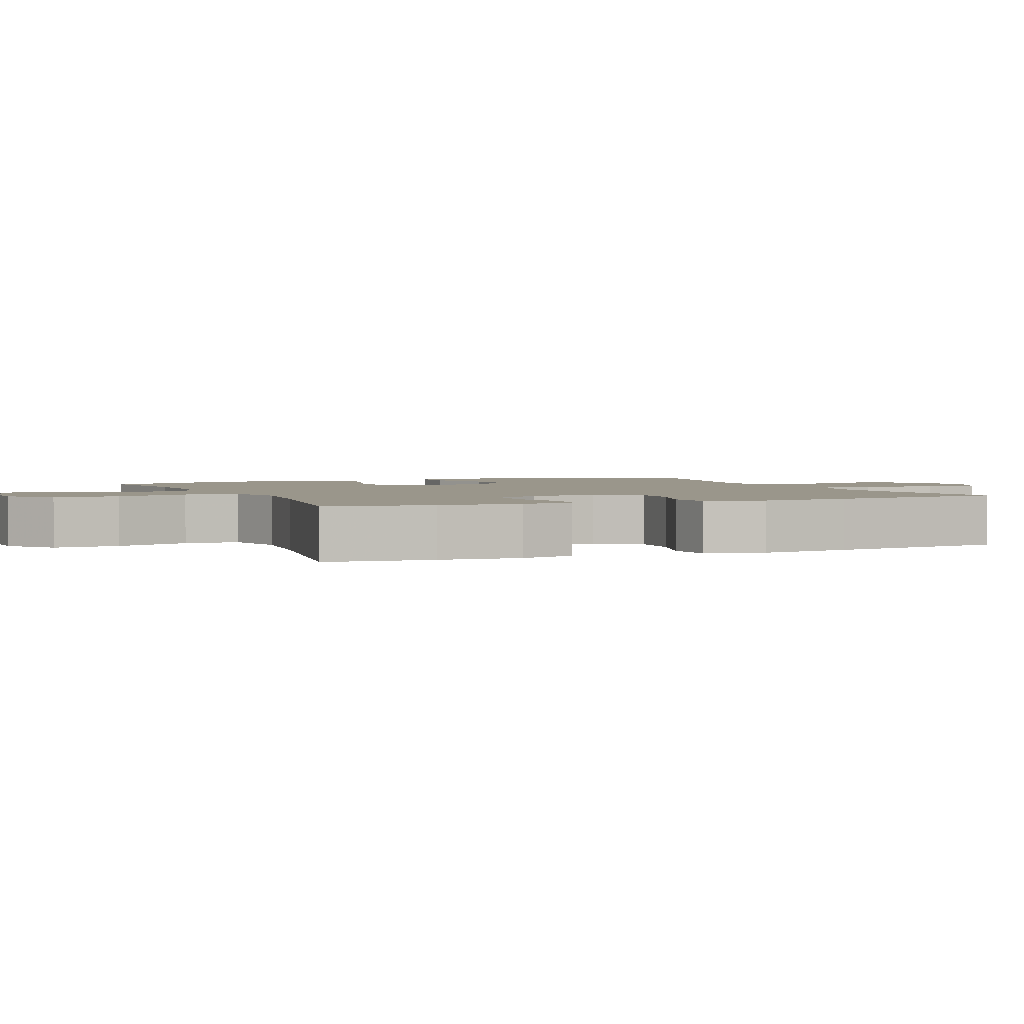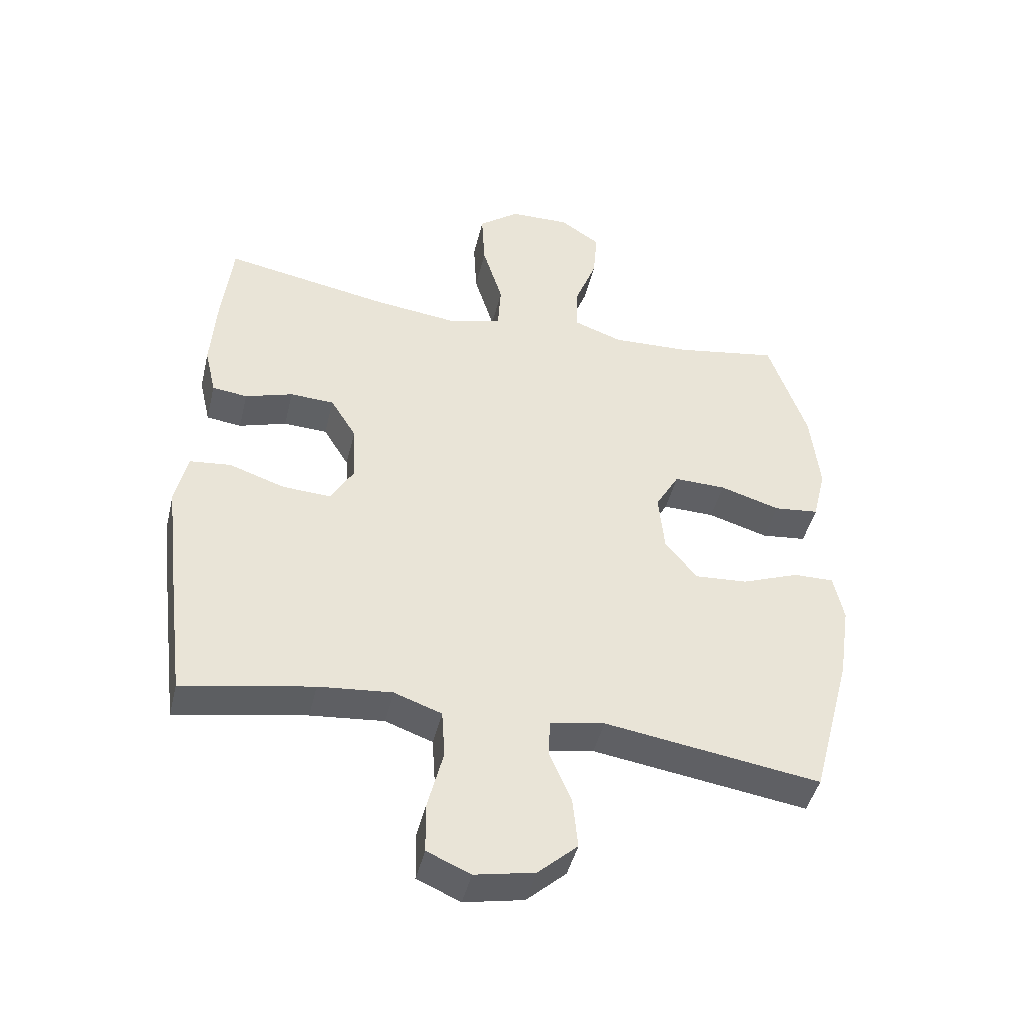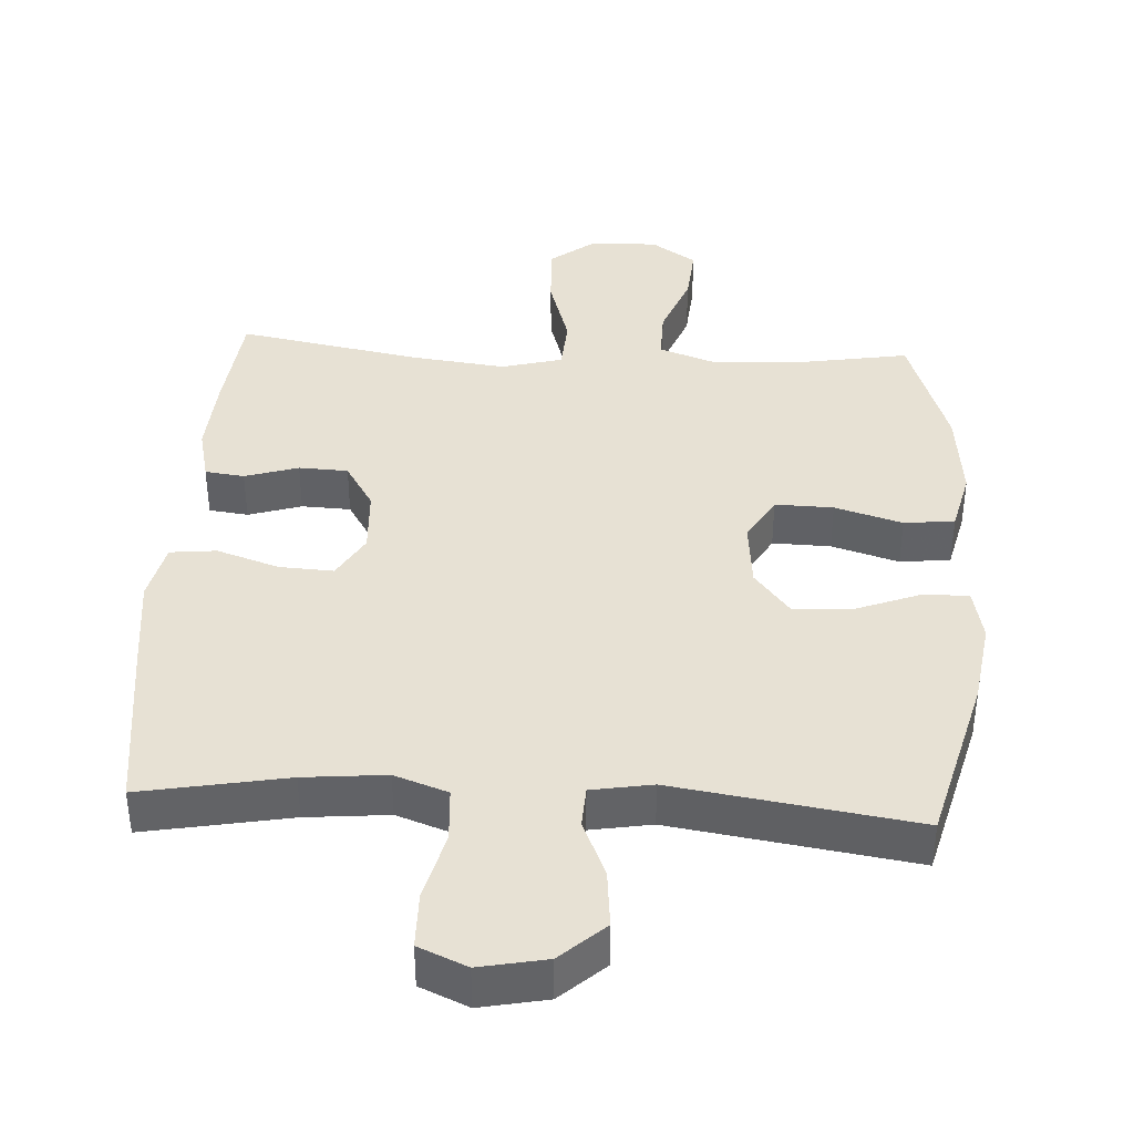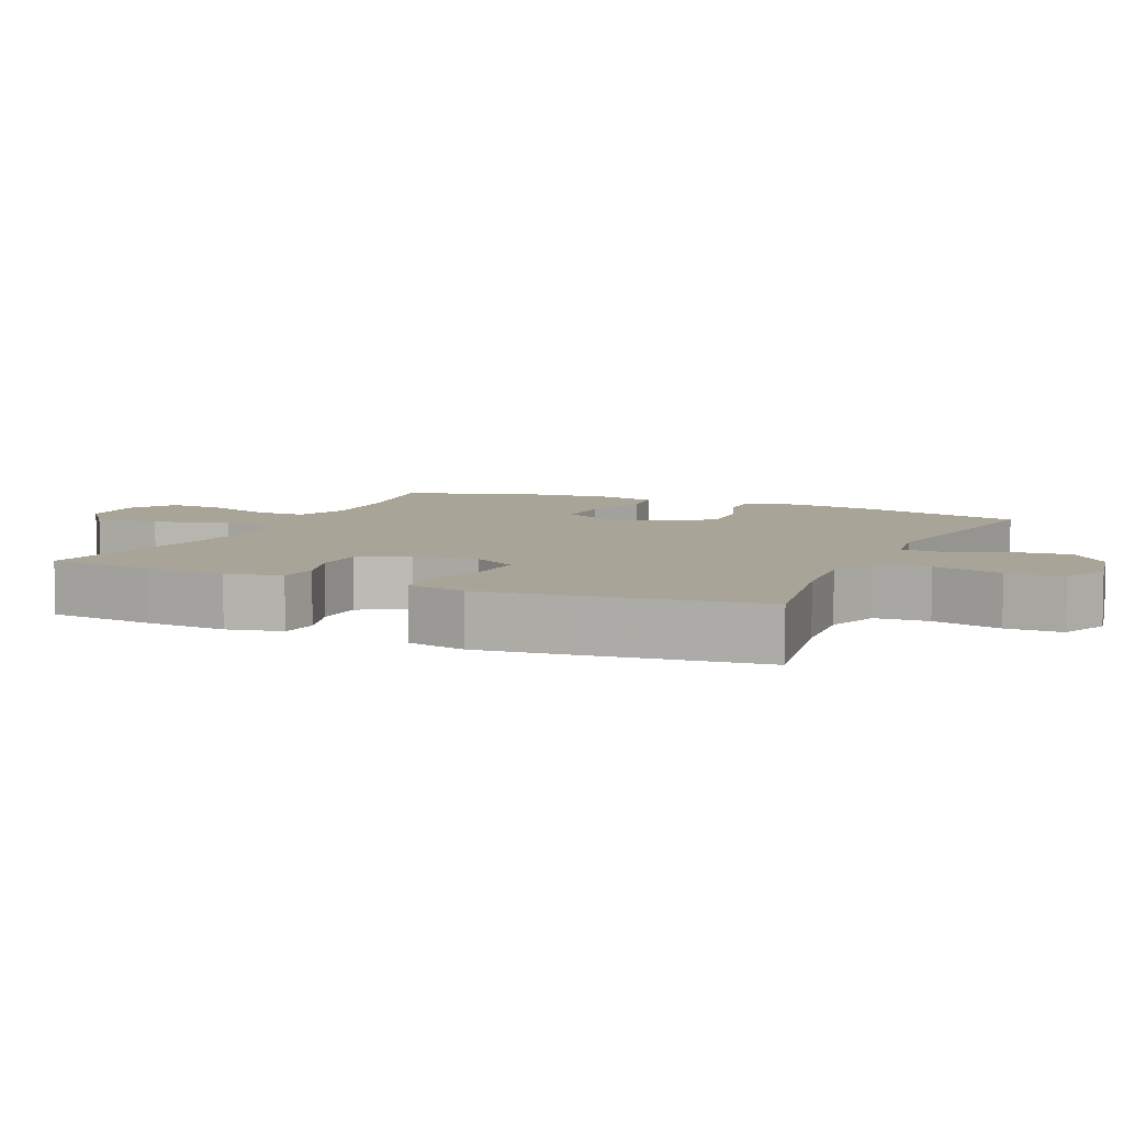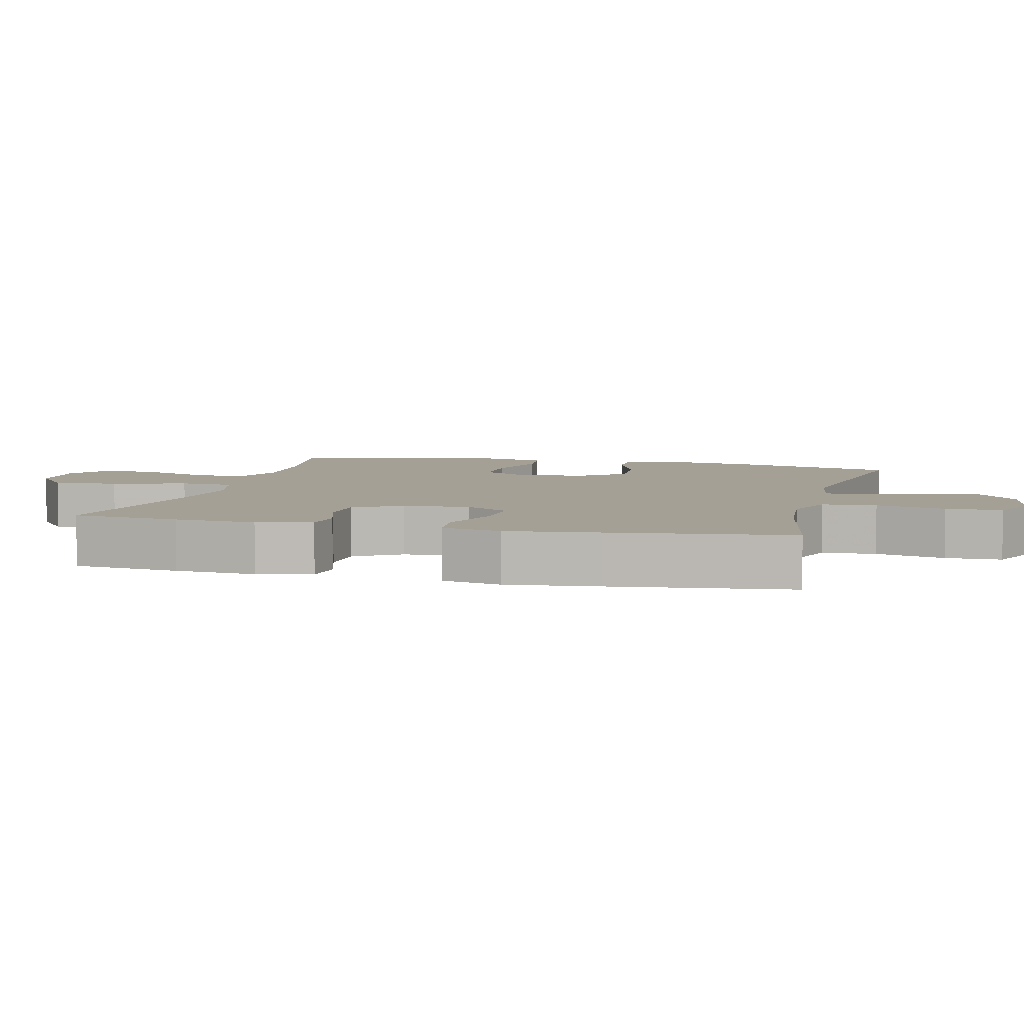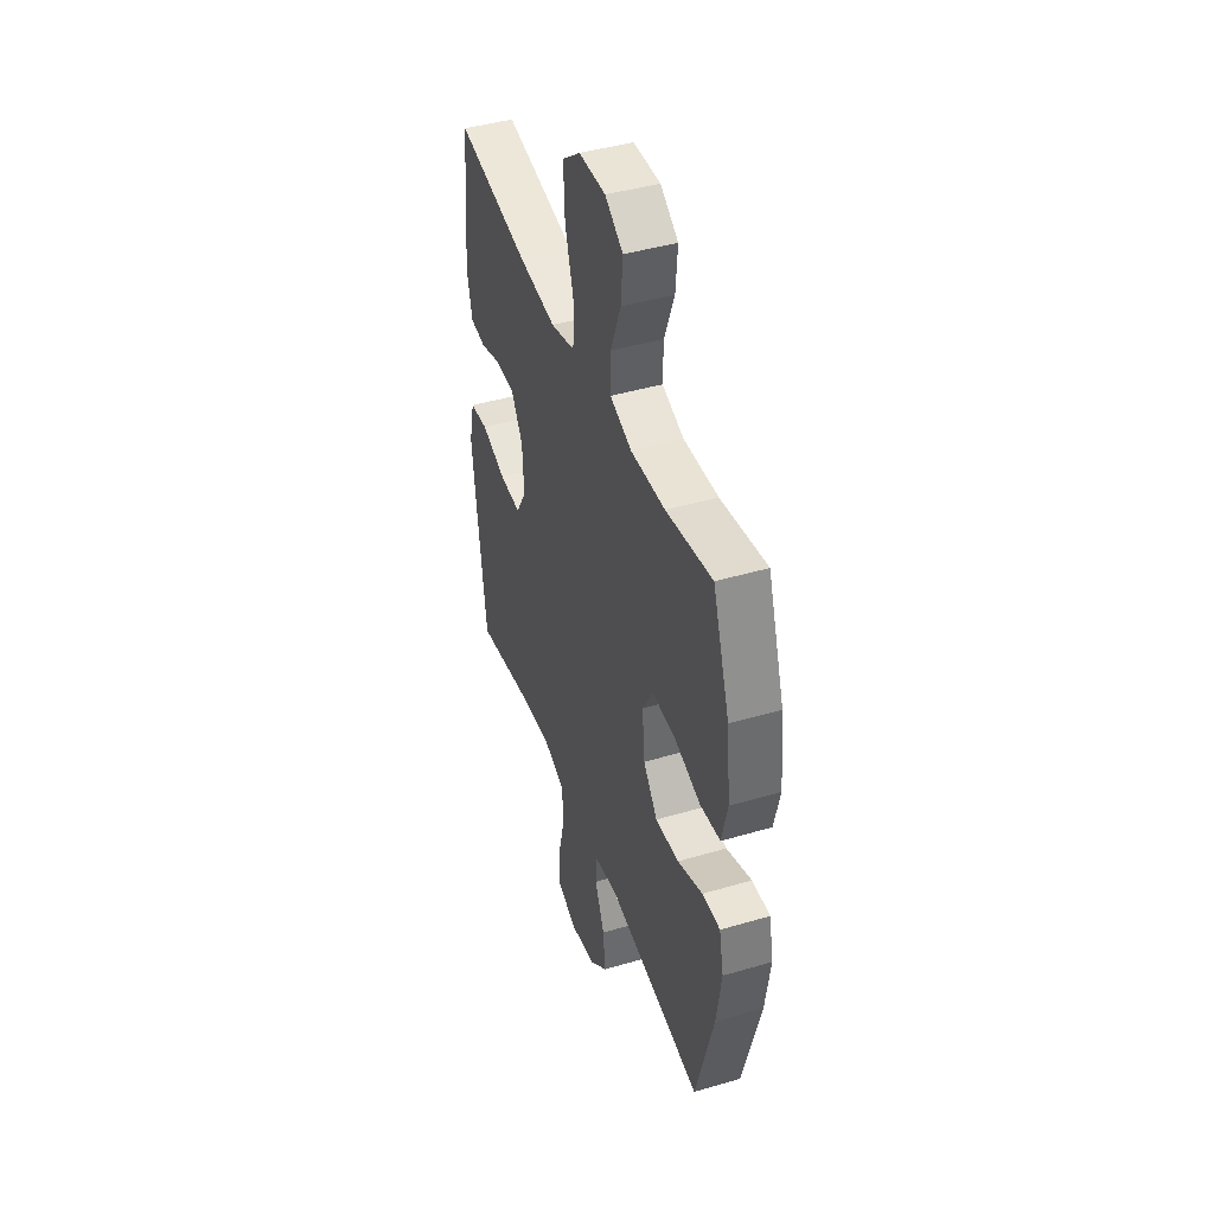
<metadata>
{"format":"obj","ext":"obj","renderer":"f3d","projection":"perspective","resolution":1024,"background":"white","views":[{"elev":2.4,"azim":66.6,"up":"+Y"},{"elev":-44.7,"azim":166.7,"up":"+Z"},{"elev":39.5,"azim":-176.7,"up":"+Y"},{"elev":7.0,"azim":114.2,"up":"+Y"},{"elev":5.9,"azim":104.1,"up":"+Y"},{"elev":43.7,"azim":-109.1,"up":"+Z"}]}
</metadata>
<code>
v -0.5 0.07 0.5
v -0.334 0.07 0.472
v -0.21 0.07 0.467
v -0.132 0.07 0.495
v -0.133 0.07 0.568
v -0.169 0.07 0.662
v -0.176 0.07 0.744
v -0.112 0.07 0.787
v -0.016 0.07 0.785
v 0.049 0.07 0.735
v 0.044 0.07 0.641
v 0.012 0.07 0.536
v 0.017 0.07 0.459
v 0.104 0.07 0.436
v 0.237 0.07 0.452
v 0.5 0.07 0.5
v 0.517 0.07 0.347
v 0.525 0.07 0.231
v 0.507 0.07 0.153
v 0.451 0.07 0.146
v 0.375 0.07 0.17
v 0.305 0.07 0.167
v 0.264 0.07 0.1
v 0.259 0.07 0.006
v 0.296 0.07 -0.057
v 0.373 0.07 -0.053
v 0.462 0.07 -0.023
v 0.528 0.07 -0.03
v 0.547 0.07 -0.115
v 0.532 0.07 -0.245
v 0.5 0.07 -0.5
v 0.292 0.07 -0.461
v 0.175 0.07 -0.45
v 0.099 0.07 -0.477
v 0.094 0.07 -0.554
v 0.119 0.07 -0.653
v 0.118 0.07 -0.733
v 0.049 0.07 -0.763
v -0.046 0.07 -0.744
v -0.109 0.07 -0.687
v -0.101 0.07 -0.605
v -0.066 0.07 -0.522
v -0.069 0.07 -0.463
v -0.156 0.07 -0.448
v -0.5 0.07 -0.5
v -0.564 0.07 -0.257
v -0.582 0.07 -0.136
v -0.566 0.07 -0.06
v -0.501 0.07 -0.061
v -0.41 0.07 -0.096
v -0.325 0.07 -0.102
v -0.274 0.07 -0.038
v -0.265 0.07 0.058
v -0.303 0.07 0.124
v -0.386 0.07 0.122
v -0.482 0.07 0.093
v -0.554 0.07 0.101
v -0.575 0.07 0.189
v -0.561 0.07 0.321
v -0.5 0 0.5
v -0.334 0 0.472
v -0.21 0 0.467
v -0.132 0 0.495
v -0.133 0 0.568
v -0.169 0 0.662
v -0.176 0 0.744
v -0.112 0 0.787
v -0.016 0 0.785
v 0.049 0 0.735
v 0.044 0 0.641
v 0.012 0 0.536
v 0.017 0 0.459
v 0.104 0 0.436
v 0.237 0 0.452
v 0.5 0 0.5
v 0.517 0 0.347
v 0.525 0 0.231
v 0.507 0 0.153
v 0.451 0 0.146
v 0.375 0 0.17
v 0.305 0 0.167
v 0.264 0 0.1
v 0.259 0 0.006
v 0.296 0 -0.057
v 0.373 0 -0.053
v 0.462 0 -0.023
v 0.528 0 -0.03
v 0.547 0 -0.115
v 0.532 0 -0.245
v 0.5 0 -0.5
v 0.292 0 -0.461
v 0.175 0 -0.45
v 0.099 0 -0.477
v 0.094 0 -0.554
v 0.119 0 -0.653
v 0.118 0 -0.733
v 0.049 0 -0.763
v -0.046 0 -0.744
v -0.109 0 -0.687
v -0.101 0 -0.605
v -0.066 0 -0.522
v -0.069 0 -0.463
v -0.156 0 -0.448
v -0.5 0 -0.5
v -0.564 0 -0.257
v -0.582 0 -0.136
v -0.566 0 -0.06
v -0.501 0 -0.061
v -0.41 0 -0.096
v -0.325 0 -0.102
v -0.274 0 -0.038
v -0.265 0 0.058
v -0.303 0 0.124
v -0.386 0 0.122
v -0.482 0 0.093
v -0.554 0 0.101
v -0.575 0 0.189
v -0.561 0 0.321
f 59 1 2
f 58 59 2
f 57 58 2
f 56 57 2
f 55 56 2
f 54 55 2 3
f 53 54 3 4
f 52 53 4
f 48 49 50
f 47 48 50
f 46 47 50
f 45 46 50
f 44 45 50
f 43 44 50 51
f 40 41 42
f 39 40 42
f 38 39 42
f 37 38 42
f 36 37 42
f 35 36 42
f 34 35 42 43
f 43 51 52
f 34 43 52
f 33 34 52
f 30 31 32
f 29 30 32
f 28 29 32
f 27 28 32
f 26 27 32
f 25 26 32 33
f 19 20 21
f 18 19 21
f 17 18 21
f 16 17 21
f 15 16 21
f 14 15 21 22
f 13 14 22 23
f 10 11 12
f 9 10 12
f 8 9 12
f 7 8 12
f 6 7 12
f 5 6 12
f 4 5 12 13
f 33 52 4
f 25 33 4
f 24 25 4
f 4 13 23 24
f 61 60 118
f 61 118 117
f 61 117 116
f 61 116 115
f 61 115 114
f 62 61 114 113
f 63 62 113 112
f 63 112 111
f 109 108 107
f 109 107 106
f 109 106 105
f 109 105 104
f 109 104 103
f 110 109 103 102
f 101 100 99
f 101 99 98
f 101 98 97
f 101 97 96
f 101 96 95
f 101 95 94
f 102 101 94 93
f 111 110 102
f 111 102 93
f 111 93 92
f 91 90 89
f 91 89 88
f 91 88 87
f 91 87 86
f 91 86 85
f 92 91 85 84
f 80 79 78
f 80 78 77
f 80 77 76
f 80 76 75
f 80 75 74
f 81 80 74 73
f 82 81 73 72
f 71 70 69
f 71 69 68
f 71 68 67
f 71 67 66
f 71 66 65
f 71 65 64
f 72 71 64 63
f 63 111 92
f 63 92 84
f 63 84 83
f 83 82 72 63
f 1 60 61 2
f 2 61 62 3
f 3 62 63 4
f 4 63 64 5
f 5 64 65 6
f 6 65 66 7
f 7 66 67 8
f 8 67 68 9
f 9 68 69 10
f 10 69 70 11
f 11 70 71 12
f 12 71 72 13
f 13 72 73 14
f 14 73 74 15
f 15 74 75 16
f 16 75 76 17
f 17 76 77 18
f 18 77 78 19
f 19 78 79 20
f 20 79 80 21
f 21 80 81 22
f 22 81 82 23
f 23 82 83 24
f 24 83 84 25
f 25 84 85 26
f 26 85 86 27
f 27 86 87 28
f 28 87 88 29
f 29 88 89 30
f 30 89 90 31
f 31 90 91 32
f 32 91 92 33
f 33 92 93 34
f 34 93 94 35
f 35 94 95 36
f 36 95 96 37
f 37 96 97 38
f 38 97 98 39
f 39 98 99 40
f 40 99 100 41
f 41 100 101 42
f 42 101 102 43
f 43 102 103 44
f 44 103 104 45
f 45 104 105 46
f 46 105 106 47
f 47 106 107 48
f 48 107 108 49
f 49 108 109 50
f 50 109 110 51
f 51 110 111 52
f 52 111 112 53
f 53 112 113 54
f 54 113 114 55
f 55 114 115 56
f 56 115 116 57
f 57 116 117 58
f 58 117 118 59
f 59 118 60 1

</code>
